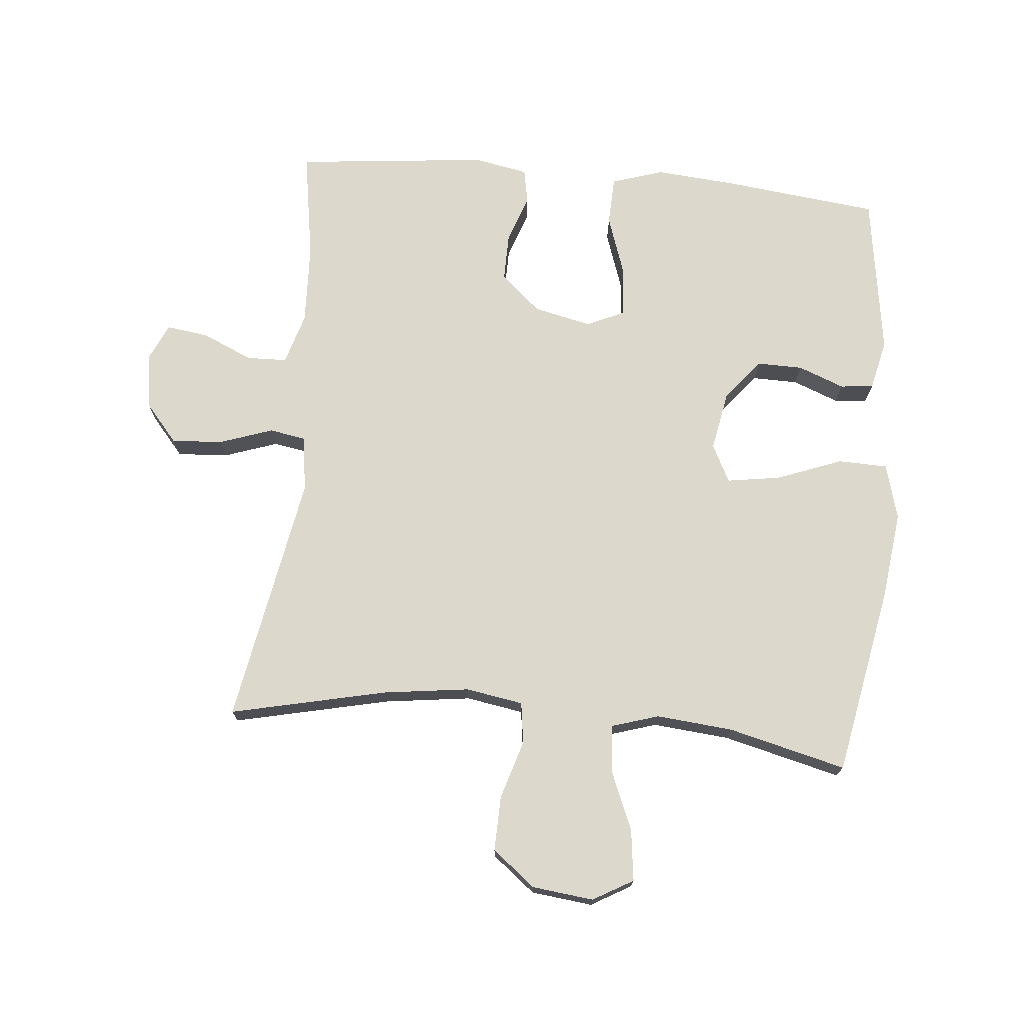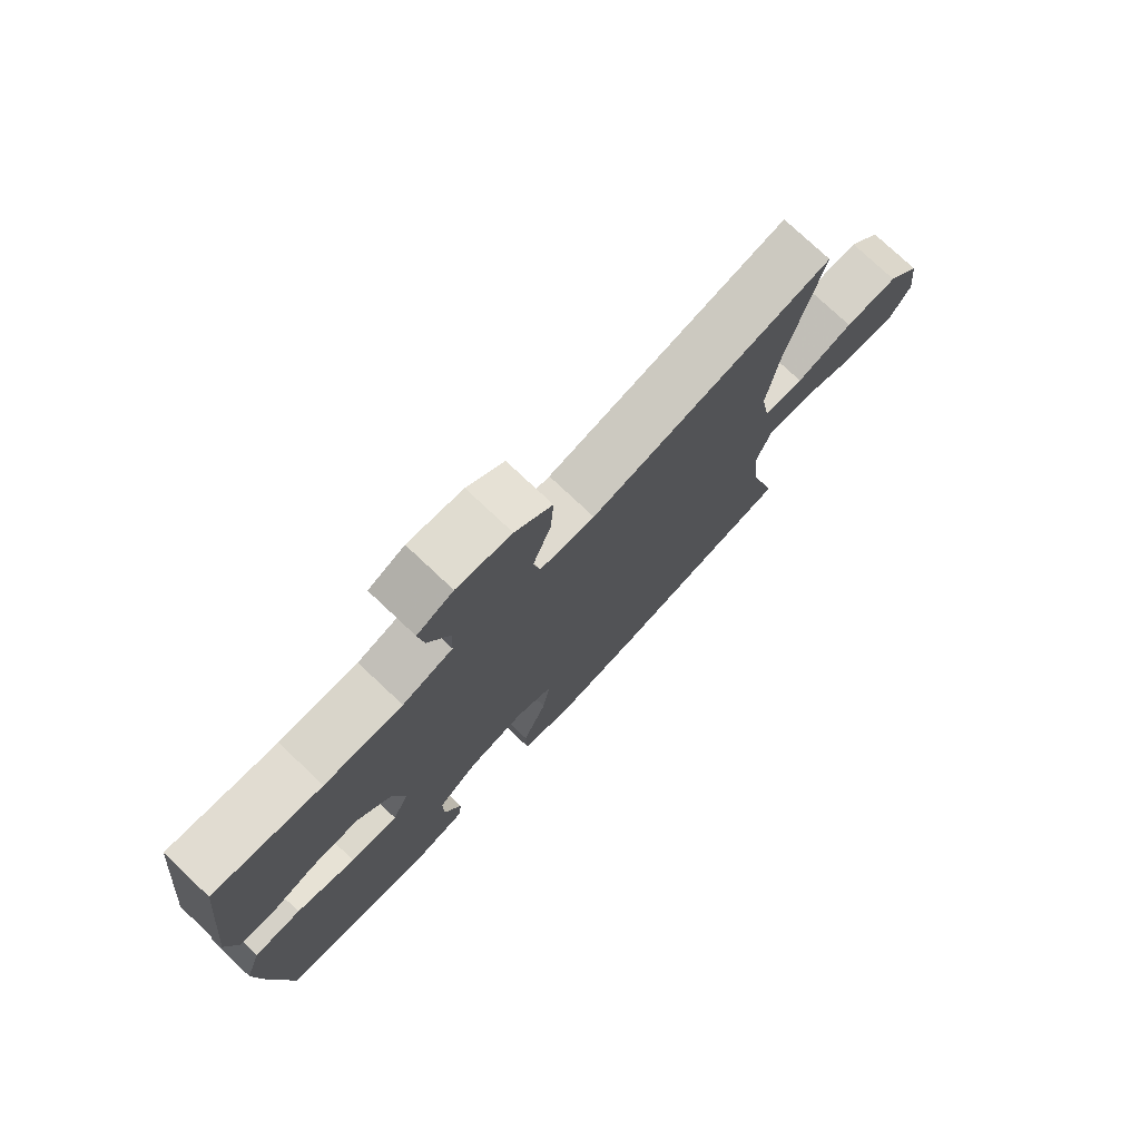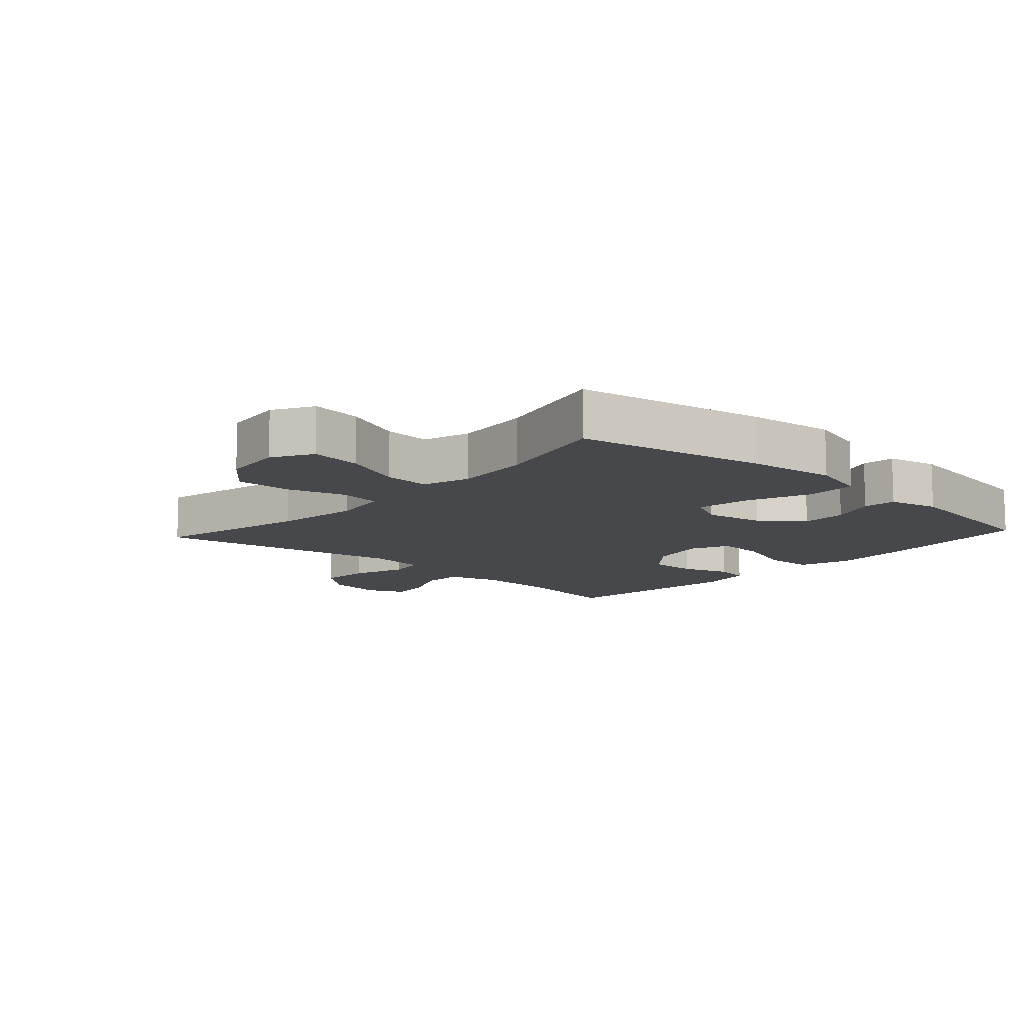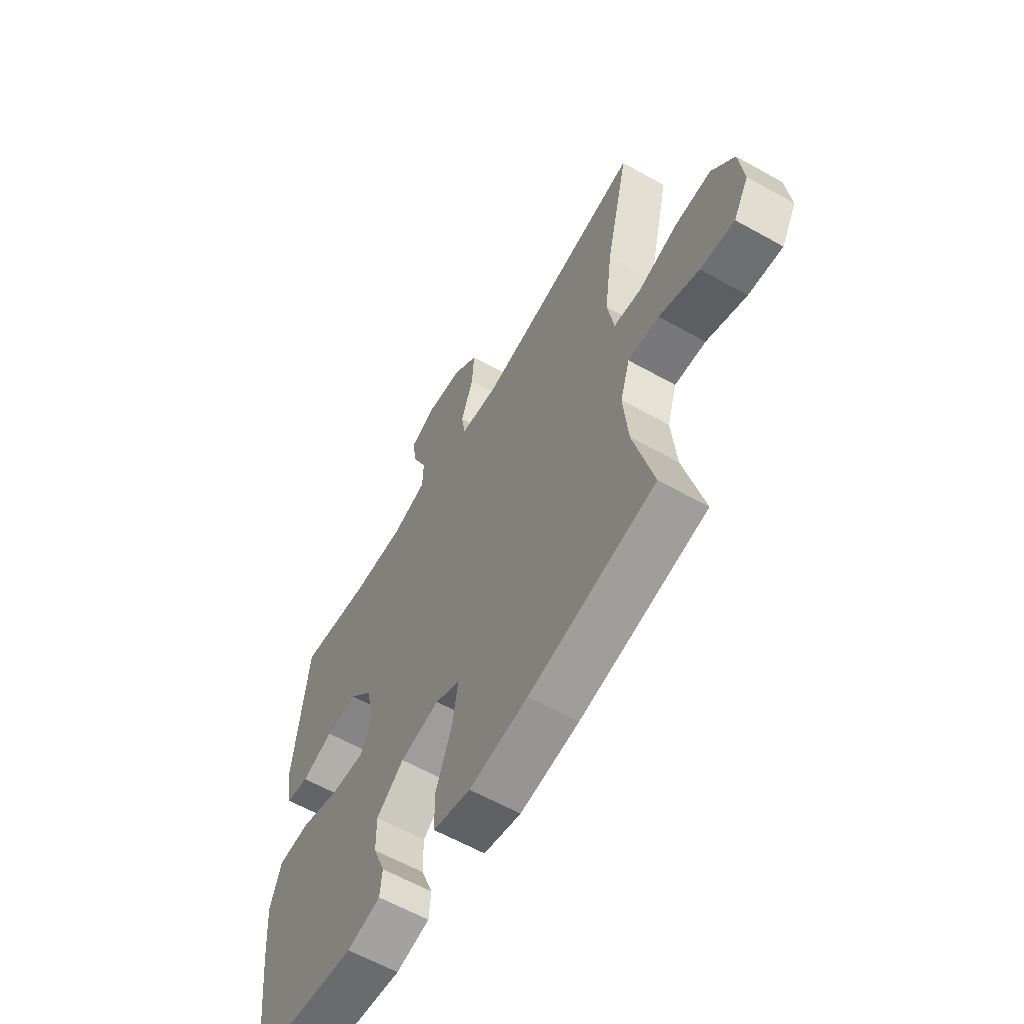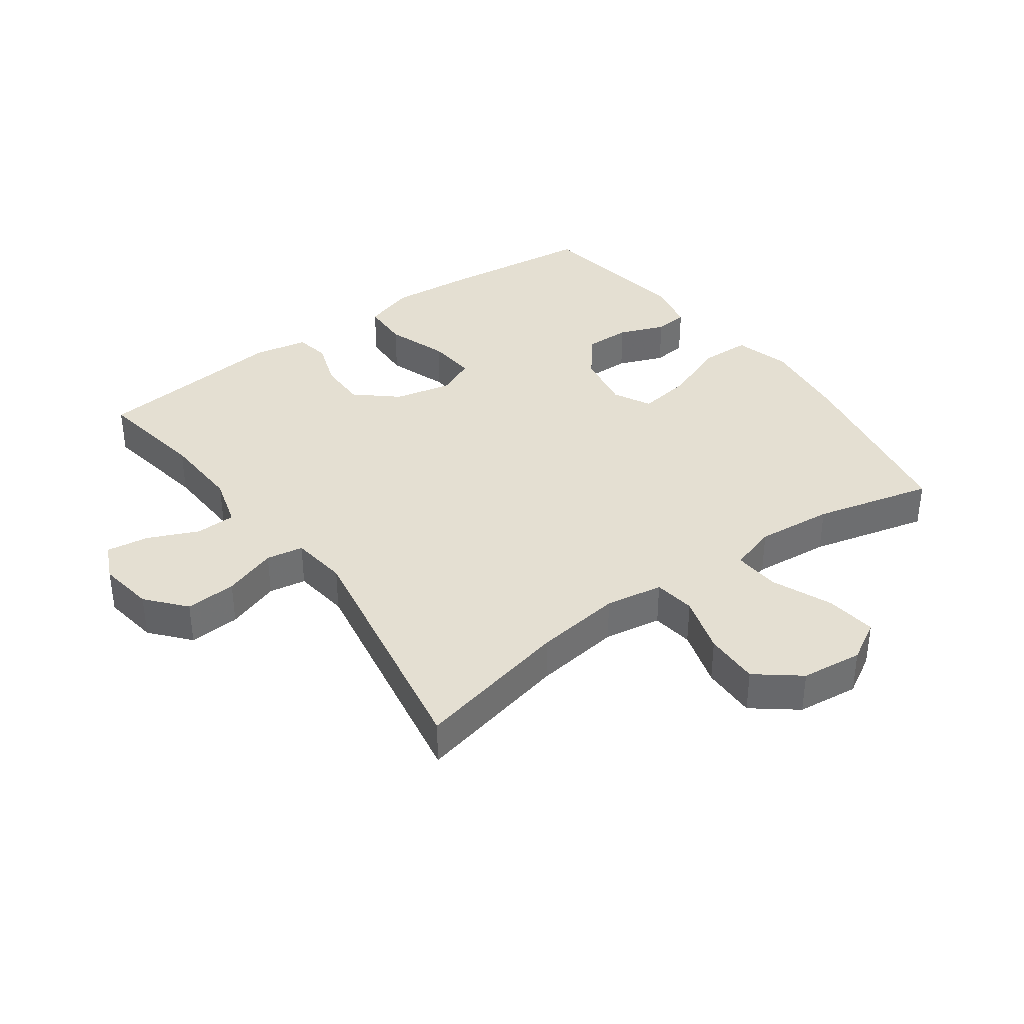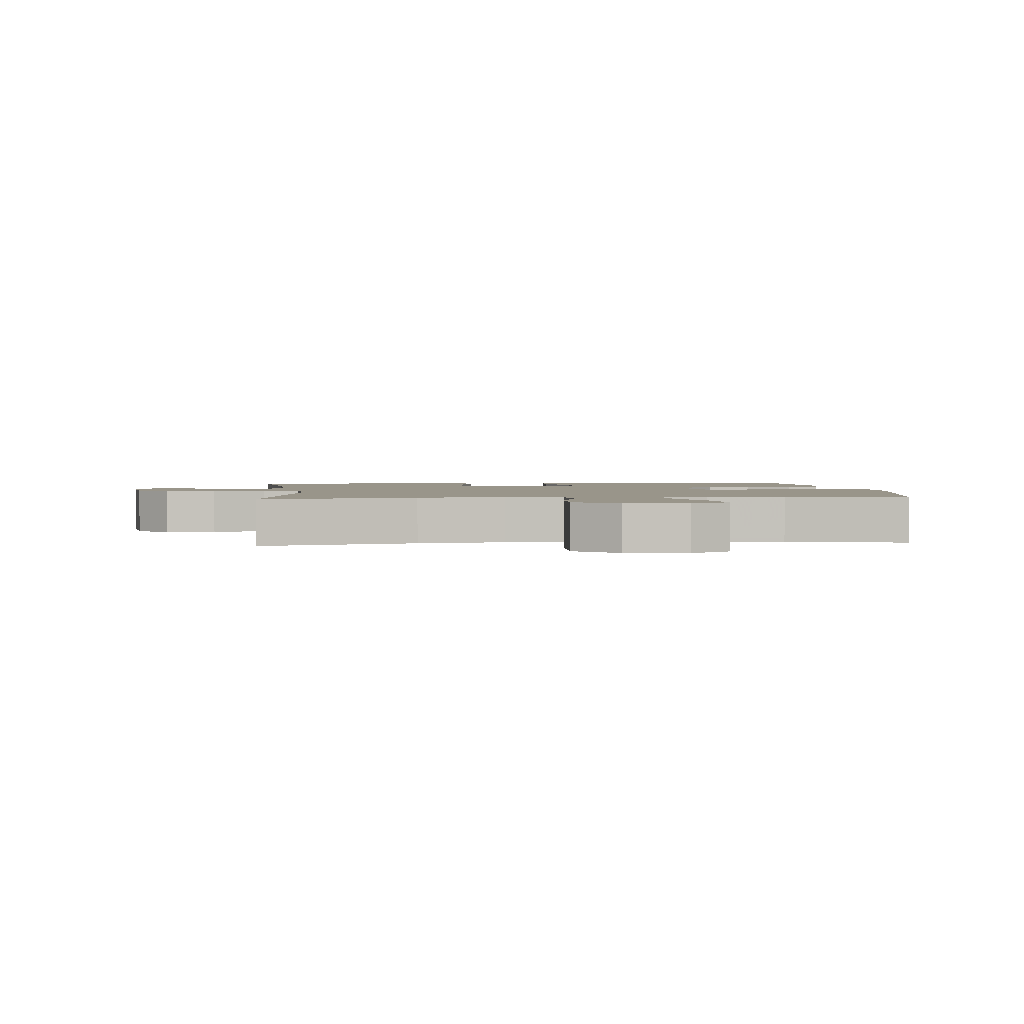
<metadata>
{"format":"obj","ext":"obj","renderer":"f3d","projection":"perspective","resolution":1024,"background":"white","views":[{"elev":72.7,"azim":95.3,"up":"+Y"},{"elev":76.5,"azim":-46.7,"up":"+Z"},{"elev":-11.3,"azim":137.6,"up":"+Y"},{"elev":-61.1,"azim":60.2,"up":"+Z"},{"elev":37.2,"azim":54.0,"up":"+Y"},{"elev":2.1,"azim":84.3,"up":"+Y"}]}
</metadata>
<code>
v 0.5 0.07 -0.5
v 0.203 0.07 -0.556
v 0.065 0.07 -0.573
v -0.023 0.07 -0.549
v -0.025 0.07 -0.471
v 0.014 0.07 -0.369
v 0.027 0.07 -0.285
v -0.032 0.07 -0.255
v -0.125 0.07 -0.272
v -0.19 0.07 -0.324
v -0.189 0.07 -0.396
v -0.161 0.07 -0.468
v -0.166 0.07 -0.52
v -0.245 0.07 -0.538
v -0.5 0.07 -0.5
v -0.528 0.07 -0.253
v -0.538 0.07 -0.129
v -0.512 0.07 -0.048
v -0.436 0.07 -0.045
v -0.34 0.07 -0.078
v -0.263 0.07 -0.084
v -0.236 0.07 -0.024
v -0.256 0.07 0.066
v -0.311 0.07 0.129
v -0.387 0.07 0.128
v -0.462 0.07 0.102
v -0.516 0.07 0.112
v -0.532 0.07 0.197
v -0.5 0.07 0.5
v -0.327 0.07 0.472
v -0.202 0.07 0.467
v -0.121 0.07 0.491
v -0.119 0.07 0.554
v -0.154 0.07 0.633
v -0.163 0.07 0.699
v -0.105 0.07 0.726
v -0.017 0.07 0.713
v 0.043 0.07 0.662
v 0.038 0.07 0.582
v 0.009 0.07 0.498
v 0.019 0.07 0.44
v 0.108 0.07 0.429
v 0.5 0.07 0.5
v 0.445 0.07 0.256
v 0.427 0.07 0.12
v 0.442 0.07 0.03
v 0.507 0.07 0.021
v 0.599 0.07 0.049
v 0.685 0.07 0.051
v 0.738 0.07 -0.016
v 0.749 0.07 -0.112
v 0.713 0.07 -0.175
v 0.633 0.07 -0.165
v 0.539 0.07 -0.126
v 0.466 0.07 -0.121
v 0.443 0.07 -0.195
v 0.454 0.07 -0.315
v 0.5 0 -0.5
v 0.203 0 -0.556
v 0.065 0 -0.573
v -0.023 0 -0.549
v -0.025 0 -0.471
v 0.014 0 -0.369
v 0.027 0 -0.285
v -0.032 0 -0.255
v -0.125 0 -0.272
v -0.19 0 -0.324
v -0.189 0 -0.396
v -0.161 0 -0.468
v -0.166 0 -0.52
v -0.245 0 -0.538
v -0.5 0 -0.5
v -0.528 0 -0.253
v -0.538 0 -0.129
v -0.512 0 -0.048
v -0.436 0 -0.045
v -0.34 0 -0.078
v -0.263 0 -0.084
v -0.236 0 -0.024
v -0.256 0 0.066
v -0.311 0 0.129
v -0.387 0 0.128
v -0.462 0 0.102
v -0.516 0 0.112
v -0.532 0 0.197
v -0.5 0 0.5
v -0.327 0 0.472
v -0.202 0 0.467
v -0.121 0 0.491
v -0.119 0 0.554
v -0.154 0 0.633
v -0.163 0 0.699
v -0.105 0 0.726
v -0.017 0 0.713
v 0.043 0 0.662
v 0.038 0 0.582
v 0.009 0 0.498
v 0.019 0 0.44
v 0.108 0 0.429
v 0.5 0 0.5
v 0.445 0 0.256
v 0.427 0 0.12
v 0.442 0 0.03
v 0.507 0 0.021
v 0.599 0 0.049
v 0.685 0 0.051
v 0.738 0 -0.016
v 0.749 0 -0.112
v 0.713 0 -0.175
v 0.633 0 -0.165
v 0.539 0 -0.126
v 0.466 0 -0.121
v 0.443 0 -0.195
v 0.454 0 -0.315
f 51 52 53 54
f 51 54 55
f 50 51 55
f 47 48 49 50
f 46 47 50 55
f 45 46 55 56
f 42 43 44
f 41 42 44 45
f 37 38 39 40
f 35 36 37 40
f 33 34 35 40
f 32 33 40 41
f 31 32 41 45
f 27 28 29 30
f 25 26 27 30
f 24 25 30 31
f 23 24 31 45
f 17 18 19 20
f 17 20 21
f 16 17 21
f 15 16 21
f 14 15 21
f 11 12 13 14
f 10 11 14 21
f 9 10 21 22
f 3 4 5 6
f 3 6 7
f 57 1 2 3
f 56 57 3 7
f 8 9 22 23
f 23 45 56
f 7 8 23 56
f 111 110 109 108
f 112 111 108
f 112 108 107
f 107 106 105 104
f 112 107 104 103
f 113 112 103 102
f 101 100 99
f 102 101 99 98
f 97 96 95 94
f 97 94 93 92
f 97 92 91 90
f 98 97 90 89
f 102 98 89 88
f 87 86 85 84
f 87 84 83 82
f 88 87 82 81
f 102 88 81 80
f 77 76 75 74
f 78 77 74
f 78 74 73
f 78 73 72
f 78 72 71
f 71 70 69 68
f 78 71 68 67
f 79 78 67 66
f 63 62 61 60
f 64 63 60
f 60 59 58 114
f 64 60 114 113
f 80 79 66 65
f 113 102 80
f 113 80 65 64
f 1 58 59 2
f 2 59 60 3
f 3 60 61 4
f 4 61 62 5
f 5 62 63 6
f 6 63 64 7
f 7 64 65 8
f 8 65 66 9
f 9 66 67 10
f 10 67 68 11
f 11 68 69 12
f 12 69 70 13
f 13 70 71 14
f 14 71 72 15
f 15 72 73 16
f 16 73 74 17
f 17 74 75 18
f 18 75 76 19
f 19 76 77 20
f 20 77 78 21
f 21 78 79 22
f 22 79 80 23
f 23 80 81 24
f 24 81 82 25
f 25 82 83 26
f 26 83 84 27
f 27 84 85 28
f 28 85 86 29
f 29 86 87 30
f 30 87 88 31
f 31 88 89 32
f 32 89 90 33
f 33 90 91 34
f 34 91 92 35
f 35 92 93 36
f 36 93 94 37
f 37 94 95 38
f 38 95 96 39
f 39 96 97 40
f 40 97 98 41
f 41 98 99 42
f 42 99 100 43
f 43 100 101 44
f 44 101 102 45
f 45 102 103 46
f 46 103 104 47
f 47 104 105 48
f 48 105 106 49
f 49 106 107 50
f 50 107 108 51
f 51 108 109 52
f 52 109 110 53
f 53 110 111 54
f 54 111 112 55
f 55 112 113 56
f 56 113 114 57
f 57 114 58 1

</code>
